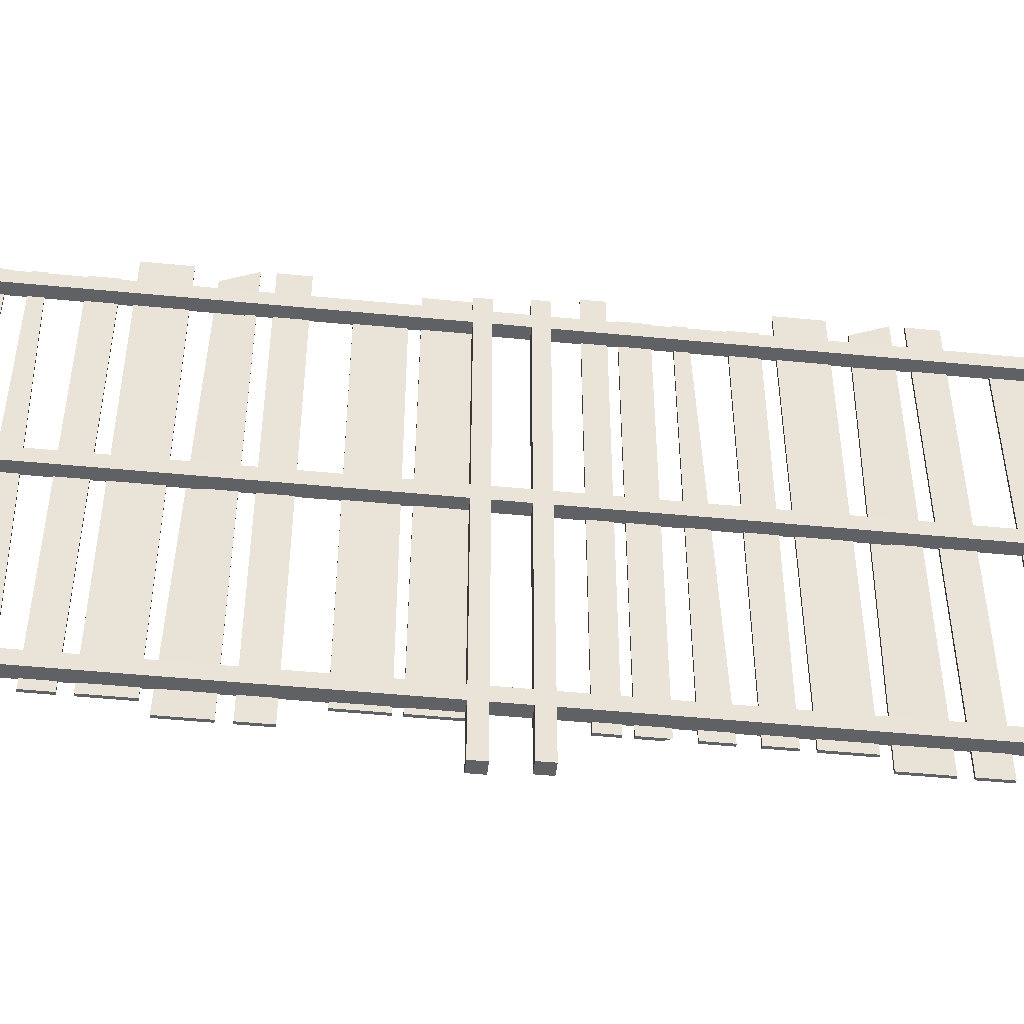
<metadata>
{"format":"obj","ext":"obj","renderer":"f3d","projection":"perspective","resolution":1024,"background":"white","views":[{"elev":-48.4,"azim":83.8,"up":"+Y"}]}
</metadata>
<code>
v -78.47 37.89 -100
v -78.47 37.89 -74.64
v -100 37.89 -74.64
v -100 37.89 -100
v -78.47 876 -100
v -78.47 876 -74.64
v -100 876 -74.64
v -100 876 -100
v -78.47 849.2 -124.6
v -78.47 823.8 -124.6
v -100 823.8 -124.6
v -100 849.2 -124.6
v -78.47 849.2 716.5
v -78.47 823.8 716.5
v -100 823.8 716.5
v -100 849.2 716.5
v -78.47 882 692.7
v -78.47 882 667.4
v -100 882 667.4
v -100 882 692.7
v -78.47 43.85 692.7
v -78.47 43.85 667.4
v -100 43.85 667.4
v -100 43.85 692.7
v -78.47 131.2 710.5
v -78.47 156.5 710.5
v -100 156.5 710.5
v -100 131.2 710.5
v -78.47 131.2 -130.5
v -78.47 156.5 -130.5
v -100 156.5 -130.5
v -100 131.2 -130.5
v -78.47 477 710.5
v -78.47 502.3 710.5
v -100 502.3 710.5
v -100 477 710.5
v -78.47 477 -130.5
v -78.47 502.3 -130.5
v -100 502.3 -130.5
v -100 477 -130.5
v -98.51 891.5 -76.89
v -98.51 121.2 -76.89
v -98.51 891.5 -8.568
v -98.51 121.2 -4.552
v -103.2 891.5 -76.89
v -103.2 121.2 -76.89
v -103.2 891.5 -8.568
v -103.2 121.2 -4.552
v -98.51 864.1 8.569
v -98.51 121.2 8.569
v -98.51 864.1 80.9
v -98.51 121.2 80.9
v -103.2 864.1 8.569
v -103.2 121.2 8.569
v -103.2 864.1 80.9
v -103.2 121.2 80.9
v -98.51 917.8 137.8
v -98.51 89.32 137.8
v -98.51 917.8 185.5
v -98.51 89.32 185.5
v -103.2 917.8 137.8
v -103.2 89.32 137.8
v -103.2 917.8 185.5
v -103.2 89.32 185.5
v -98.51 917.8 206.5
v -98.51 89.32 206.5
v -110.2 905.1 260.8
v -98.51 89.32 278.9
v -103.2 917.8 206.5
v -103.2 89.32 206.5
v -114.8 905.1 260.8
v -103.2 89.32 278.9
v -98.51 917.8 293.5
v -98.51 113.9 293.5
v -98.51 917.8 365.8
v -98.51 113.9 365.8
v -103.2 917.8 293.5
v -103.2 113.9 293.5
v -103.2 917.8 365.8
v -103.2 113.9 365.8
v -98.51 877.4 386.1
v -98.51 113.9 386.1
v -98.51 877.4 429.8
v -98.51 113.9 429.8
v -103.2 877.4 386.1
v -103.2 113.9 386.1
v -103.2 877.4 429.8
v -103.2 113.9 429.8
v -98.51 877.4 482.6
v -98.51 113.9 459.1
v -98.51 877.4 502.8
v -98.51 113.9 502.8
v -103.2 877.4 482.6
v -103.2 113.9 459.1
v -103.2 877.4 502.8
v -103.2 113.9 502.8
v -98.51 877.4 532.4
v -98.51 113.9 532.4
v -98.51 877.4 576.1
v -98.51 113.9 576.1
v -103.2 877.4 532.4
v -103.2 113.9 543.8
v -103.2 877.4 576.1
v -103.2 113.9 576.1
v -98.51 917.8 590.5
v -98.51 113.9 590.5
v -98.51 917.8 625.2
v -98.51 113.9 625.2
v -103.2 917.8 590.5
v -103.2 113.9 590.5
v -103.2 917.8 625.2
v -103.2 113.9 625.2
v -99.21 495.7 -95.84
v -99.21 481.9 -95.84
v -99.21 495.7 -82.03
v -99.21 481.9 -82.03
v -102.6 495.7 -95.84
v -102.6 481.9 -95.84
v -102.6 495.7 -82.03
v -102.6 481.9 -82.03
v -102.6 488.8 -94.94
v -102.6 494.5 -90.79
v -102.6 492.3 -84.08
v -102.6 485.3 -84.08
v -102.6 483.1 -90.79
v -103.4 494.5 -90.79
v -103.4 488.8 -94.94
v -103.4 492.3 -84.08
v -103.4 485.3 -84.08
v -103.4 483.1 -90.79
v -104.8 492.7 -90.2
v -104.8 488.8 -93.03
v -104.8 491.2 -85.62
v -104.8 486.4 -85.62
v -104.8 484.9 -90.2
v -105.5 492.7 -90.2
v -105.5 488.8 -93.03
v -105.5 491.2 -85.62
v -105.5 486.4 -85.62
v -105.5 484.9 -90.2
v -99.21 842.9 -95.84
v -99.21 829.1 -95.84
v -99.21 842.9 -82.03
v -99.21 829.1 -82.03
v -102.6 842.9 -95.84
v -102.6 829.1 -95.84
v -102.6 842.9 -82.03
v -102.6 829.1 -82.03
v -102.6 836 -94.94
v -102.6 841.7 -90.79
v -102.6 839.5 -84.08
v -102.6 832.5 -84.08
v -102.6 830.3 -90.79
v -103.4 841.7 -90.79
v -103.4 836 -94.94
v -103.4 839.5 -84.08
v -103.4 832.5 -84.08
v -103.4 830.3 -90.79
v -104.8 839.9 -90.2
v -104.8 836 -93.03
v -104.8 838.4 -85.62
v -104.8 833.6 -85.62
v -104.8 832.1 -90.2
v -105.5 839.9 -90.2
v -105.5 836 -93.03
v -105.5 838.4 -85.62
v -105.5 833.6 -85.62
v -105.5 832.1 -90.2
v -99.21 151.1 -95.84
v -99.21 137.3 -95.84
v -99.21 151.1 -82.03
v -99.21 137.3 -82.03
v -102.6 151.1 -95.84
v -102.6 137.3 -95.84
v -102.6 151.1 -82.03
v -102.6 137.3 -82.03
v -102.6 144.2 -94.94
v -102.6 149.9 -90.79
v -102.6 147.7 -84.08
v -102.6 140.7 -84.08
v -102.6 138.5 -90.79
v -103.4 149.9 -90.79
v -103.4 144.2 -94.94
v -103.4 147.7 -84.08
v -103.4 140.7 -84.08
v -103.4 138.5 -90.79
v -104.8 148.1 -90.2
v -104.8 144.2 -93.03
v -104.8 146.6 -85.62
v -104.8 141.8 -85.62
v -104.8 140.3 -90.2
v -105.5 148.1 -90.2
v -105.5 144.2 -93.03
v -105.5 146.6 -85.62
v -105.5 141.8 -85.62
v -105.5 140.3 -90.2
v -99.21 151.1 672.4
v -99.21 137.3 672.4
v -99.21 151.1 686.2
v -99.21 137.3 686.2
v -102.6 151.1 672.4
v -102.6 137.3 672.4
v -102.6 151.1 686.2
v -102.6 137.3 686.2
v -102.6 144.2 673.3
v -102.6 149.9 677.4
v -102.6 147.7 684.2
v -102.6 140.7 684.2
v -102.6 138.5 677.4
v -103.4 149.9 677.4
v -103.4 144.2 673.3
v -103.4 147.7 684.2
v -103.4 140.7 684.2
v -103.4 138.5 677.4
v -104.8 148.1 678
v -104.8 144.2 675.2
v -104.8 146.6 682.6
v -104.8 141.8 682.6
v -104.8 140.3 678
v -105.5 148.1 678
v -105.5 144.2 675.2
v -105.5 146.6 682.6
v -105.5 141.8 682.6
v -105.5 140.3 678
v -99.21 497.2 672.4
v -99.21 483.4 672.4
v -99.21 497.2 686.2
v -99.21 483.4 686.2
v -102.6 497.2 672.4
v -102.6 483.4 672.4
v -102.6 497.2 686.2
v -102.6 483.4 686.2
v -102.6 490.3 673.3
v -102.6 496 677.4
v -102.6 493.8 684.2
v -102.6 486.7 684.2
v -102.6 484.6 677.4
v -103.4 496 677.4
v -103.4 490.3 673.3
v -103.4 493.8 684.2
v -103.4 486.7 684.2
v -103.4 484.6 677.4
v -104.8 494.2 678
v -104.8 490.3 675.2
v -104.8 492.7 682.6
v -104.8 487.9 682.6
v -104.8 486.4 678
v -105.5 494.2 678
v -105.5 490.3 675.2
v -105.5 492.7 682.6
v -105.5 487.9 682.6
v -105.5 486.4 678
v -99.21 844.4 672.4
v -99.21 830.6 672.4
v -99.21 844.4 686.2
v -99.21 830.6 686.2
v -102.6 844.4 672.4
v -102.6 830.6 672.4
v -102.6 844.4 686.2
v -102.6 830.6 686.2
v -102.6 837.5 673.3
v -102.6 843.2 677.4
v -102.6 841 684.2
v -102.6 834 684.2
v -102.6 831.8 677.4
v -103.4 843.2 677.4
v -103.4 837.5 673.3
v -103.4 841 684.2
v -103.4 834 684.2
v -103.4 831.8 677.4
v -104.8 841.4 678
v -104.8 837.5 675.2
v -104.8 839.9 682.6
v -104.8 835.1 682.6
v -104.8 833.6 678
v -105.5 841.4 678
v -105.5 837.5 675.2
v -105.5 839.9 682.6
v -105.5 835.1 682.6
v -105.5 833.6 678
v -78.47 37.89 -944
v -78.47 37.89 -918.7
v -100 37.89 -918.7
v -100 37.89 -944
v -78.47 876 -944
v -78.47 876 -918.7
v -100 876 -918.7
v -100 876 -944
v -78.47 849.2 -965.7
v -78.47 823.8 -965.7
v -100 823.8 -965.7
v -100 849.2 -965.7
v -78.47 849.2 -124.6
v -78.47 823.8 -124.6
v -100 823.8 -124.6
v -100 849.2 -124.6
v -78.47 882 -151.3
v -78.47 882 -176.7
v -100 882 -176.7
v -100 882 -151.3
v -78.47 43.85 -151.3
v -78.47 43.85 -176.7
v -100 43.85 -176.7
v -100 43.85 -151.3
v -78.47 131.2 -130.5
v -78.47 156.5 -130.5
v -100 156.5 -130.5
v -100 131.2 -130.5
v -78.47 131.2 -971.6
v -78.47 156.5 -971.6
v -100 156.5 -971.6
v -100 131.2 -971.6
v -78.47 477 -130.5
v -78.47 502.3 -130.5
v -100 502.3 -130.5
v -100 477 -130.5
v -78.47 477 -971.6
v -78.47 502.3 -971.6
v -100 502.3 -971.6
v -100 477 -971.6
v -98.51 891.5 -920.9
v -98.51 121.2 -920.9
v -98.51 891.5 -852.6
v -98.51 121.2 -848.6
v -103.2 891.5 -920.9
v -103.2 121.2 -920.9
v -103.2 891.5 -852.6
v -103.2 121.2 -848.6
v -98.51 864.1 -835.5
v -98.51 121.2 -835.5
v -98.51 864.1 -763.1
v -98.51 121.2 -763.1
v -103.2 864.1 -835.5
v -103.2 121.2 -835.5
v -103.2 864.1 -763.1
v -103.2 121.2 -763.1
v -98.51 917.8 -706.3
v -98.51 89.32 -706.3
v -98.51 917.8 -658.5
v -98.51 89.32 -658.5
v -103.2 917.8 -706.3
v -103.2 89.32 -706.3
v -103.2 917.8 -658.5
v -103.2 89.32 -658.5
v -98.51 917.8 -637.5
v -98.51 89.32 -637.5
v -110.2 905.1 -583.2
v -98.51 89.32 -565.2
v -103.2 917.8 -637.5
v -103.2 89.32 -637.5
v -114.8 905.1 -583.2
v -103.2 89.32 -565.2
v -98.51 917.8 -550.5
v -98.51 113.9 -550.5
v -98.51 917.8 -478.2
v -98.51 113.9 -478.2
v -103.2 917.8 -550.5
v -103.2 113.9 -550.5
v -103.2 917.8 -478.2
v -103.2 113.9 -478.2
v -98.51 877.4 -457.9
v -98.51 113.9 -457.9
v -98.51 877.4 -414.2
v -98.51 113.9 -414.2
v -103.2 877.4 -457.9
v -103.2 113.9 -457.9
v -103.2 877.4 -414.2
v -103.2 113.9 -414.2
v -98.51 877.4 -361.4
v -98.51 113.9 -385
v -98.51 877.4 -341.3
v -98.51 113.9 -341.3
v -103.2 877.4 -361.4
v -103.2 113.9 -385
v -103.2 877.4 -341.3
v -103.2 113.9 -341.3
v -98.51 877.4 -311.6
v -98.51 113.9 -311.6
v -98.51 877.4 -267.9
v -98.51 113.9 -267.9
v -103.2 877.4 -311.6
v -103.2 113.9 -300.2
v -103.2 877.4 -267.9
v -103.2 113.9 -267.9
v -98.51 917.8 -253.5
v -98.51 113.9 -253.5
v -98.51 917.8 -218.8
v -98.51 113.9 -218.8
v -103.2 917.8 -253.5
v -103.2 113.9 -253.5
v -103.2 917.8 -218.8
v -103.2 113.9 -218.8
v -99.21 495.7 -939.9
v -99.21 481.9 -939.9
v -99.21 495.7 -926
v -99.21 481.9 -926
v -102.6 495.7 -939.9
v -102.6 481.9 -939.9
v -102.6 495.7 -926
v -102.6 481.9 -926
v -102.6 488.8 -939
v -102.6 494.5 -934.8
v -102.6 492.3 -928.1
v -102.6 485.3 -928.1
v -102.6 483.1 -934.8
v -103.4 494.5 -934.8
v -103.4 488.8 -939
v -103.4 492.3 -928.1
v -103.4 485.3 -928.1
v -103.4 483.1 -934.8
v -104.8 492.7 -934.2
v -104.8 488.8 -937
v -104.8 491.2 -929.6
v -104.8 486.4 -929.6
v -104.8 484.9 -934.2
v -105.5 492.7 -934.2
v -105.5 488.8 -937
v -105.5 491.2 -929.6
v -105.5 486.4 -929.6
v -105.5 484.9 -934.2
v -99.21 842.9 -939.9
v -99.21 829.1 -939.9
v -99.21 842.9 -926
v -99.21 829.1 -926
v -102.6 842.9 -939.9
v -102.6 829.1 -939.9
v -102.6 842.9 -926
v -102.6 829.1 -926
v -102.6 836 -939
v -102.6 841.7 -934.8
v -102.6 839.5 -928.1
v -102.6 832.5 -928.1
v -102.6 830.3 -934.8
v -103.4 841.7 -934.8
v -103.4 836 -939
v -103.4 839.5 -928.1
v -103.4 832.5 -928.1
v -103.4 830.3 -934.8
v -104.8 839.9 -934.2
v -104.8 836 -937
v -104.8 838.4 -929.6
v -104.8 833.6 -929.6
v -104.8 832.1 -934.2
v -105.5 839.9 -934.2
v -105.5 836 -937
v -105.5 838.4 -929.6
v -105.5 833.6 -929.6
v -105.5 832.1 -934.2
v -99.21 151.1 -939.9
v -99.21 137.3 -939.9
v -99.21 151.1 -926
v -99.21 137.3 -926
v -102.6 151.1 -939.9
v -102.6 137.3 -939.9
v -102.6 151.1 -926
v -102.6 137.3 -926
v -102.6 144.2 -939
v -102.6 149.9 -934.8
v -102.6 147.7 -928.1
v -102.6 140.7 -928.1
v -102.6 138.5 -934.8
v -103.4 149.9 -934.8
v -103.4 144.2 -939
v -103.4 147.7 -928.1
v -103.4 140.7 -928.1
v -103.4 138.5 -934.8
v -104.8 148.1 -934.2
v -104.8 144.2 -937
v -104.8 146.6 -929.6
v -104.8 141.8 -929.6
v -104.8 140.3 -934.2
v -105.5 148.1 -934.2
v -105.5 144.2 -937
v -105.5 146.6 -929.6
v -105.5 141.8 -929.6
v -105.5 140.3 -934.2
v -99.21 151.1 -171.6
v -99.21 137.3 -171.6
v -99.21 151.1 -157.8
v -99.21 137.3 -157.8
v -102.6 151.1 -171.6
v -102.6 137.3 -171.6
v -102.6 151.1 -157.8
v -102.6 137.3 -157.8
v -102.6 144.2 -170.7
v -102.6 149.9 -166.6
v -102.6 147.7 -159.9
v -102.6 140.7 -159.9
v -102.6 138.5 -166.6
v -103.4 149.9 -166.6
v -103.4 144.2 -170.7
v -103.4 147.7 -159.9
v -103.4 140.7 -159.9
v -103.4 138.5 -166.6
v -104.8 148.1 -166
v -104.8 144.2 -168.8
v -104.8 146.6 -161.4
v -104.8 141.8 -161.4
v -104.8 140.3 -166
v -105.5 148.1 -166
v -105.5 144.2 -168.8
v -105.5 146.6 -161.4
v -105.5 141.8 -161.4
v -105.5 140.3 -166
v -99.21 497.2 -171.6
v -99.21 483.4 -171.6
v -99.21 497.2 -157.8
v -99.21 483.4 -157.8
v -102.6 497.2 -171.6
v -102.6 483.4 -171.6
v -102.6 497.2 -157.8
v -102.6 483.4 -157.8
v -102.6 490.3 -170.7
v -102.6 496 -166.6
v -102.6 493.8 -159.9
v -102.6 486.7 -159.9
v -102.6 484.6 -166.6
v -103.4 496 -166.6
v -103.4 490.3 -170.7
v -103.4 493.8 -159.9
v -103.4 486.7 -159.9
v -103.4 484.6 -166.6
v -104.8 494.2 -166
v -104.8 490.3 -168.8
v -104.8 492.7 -161.4
v -104.8 487.9 -161.4
v -104.8 486.4 -166
v -105.5 494.2 -166
v -105.5 490.3 -168.8
v -105.5 492.7 -161.4
v -105.5 487.9 -161.4
v -105.5 486.4 -166
v -99.21 844.4 -171.6
v -99.21 830.6 -171.6
v -99.21 844.4 -157.8
v -99.21 830.6 -157.8
v -102.6 844.4 -171.6
v -102.6 830.6 -171.6
v -102.6 844.4 -157.8
v -102.6 830.6 -157.8
v -102.6 837.5 -170.7
v -102.6 843.2 -166.6
v -102.6 841 -159.9
v -102.6 834 -159.9
v -102.6 831.8 -166.6
v -103.4 843.2 -166.6
v -103.4 837.5 -170.7
v -103.4 841 -159.9
v -103.4 834 -159.9
v -103.4 831.8 -166.6
v -104.8 841.4 -166
v -104.8 837.5 -168.8
v -104.8 839.9 -161.4
v -104.8 835.1 -161.4
v -104.8 833.6 -166
v -105.5 841.4 -166
v -105.5 837.5 -168.8
v -105.5 839.9 -161.4
v -105.5 835.1 -161.4
v -105.5 833.6 -166
g Cube
f 1 2 3 4
f 5 8 7 6
f 1 5 6 2
f 2 6 7 3
f 3 7 8 4
f 5 1 4 8
f 9 10 11 12
f 13 16 15 14
f 9 13 14 10
f 10 14 15 11
f 11 15 16 12
f 13 9 12 16
f 17 18 19 20
f 21 24 23 22
f 17 21 22 18
f 18 22 23 19
f 19 23 24 20
f 21 17 20 24
f 25 26 27 28
f 29 32 31 30
f 25 29 30 26
f 26 30 31 27
f 27 31 32 28
f 29 25 28 32
f 33 34 35 36
f 37 40 39 38
f 33 37 38 34
f 34 38 39 35
f 35 39 40 36
f 37 33 36 40
f 43 41 45 47
f 48 46 42 44
f 43 47 48 44
f 41 43 44 42
f 45 41 42 46
f 47 45 46 48
f 51 49 53 55
f 56 54 50 52
f 51 55 56 52
f 49 51 52 50
f 53 49 50 54
f 55 53 54 56
f 59 57 61 63
f 64 62 58 60
f 59 63 64 60
f 57 59 60 58
f 61 57 58 62
f 63 61 62 64
f 67 65 69 71
f 72 70 66 68
f 67 71 72 68
f 65 67 68 66
f 69 65 66 70
f 71 69 70 72
f 75 73 77 79
f 80 78 74 76
f 75 79 80 76
f 73 75 76 74
f 77 73 74 78
f 79 77 78 80
f 83 81 85 87
f 88 86 82 84
f 83 87 88 84
f 81 83 84 82
f 85 81 82 86
f 87 85 86 88
f 91 89 93 95
f 96 94 90 92
f 91 95 96 92
f 89 91 92 90
f 93 89 90 94
f 95 93 94 96
f 99 97 101 103
f 104 102 98 100
f 99 103 104 100
f 97 99 100 98
f 101 97 98 102
f 103 101 102 104
f 107 105 109 111
f 112 110 106 108
f 107 111 112 108
f 105 107 108 106
f 109 105 106 110
f 111 109 110 112
f 116 115 119 120
f 120 119 117 118
f 118 117 113 114
f 113 117 119 115
f 118 114 116 120
f 122 123 124 125 121
f 130 129 134 135
f 125 124 129 130
f 123 122 126 128
f 121 125 130 127
f 124 123 128 129
f 122 121 127 126
f 132 135 140 137
f 128 126 131 133
f 127 130 135 132
f 129 128 133 134
f 126 127 132 131
f 136 137 140 139 138
f 134 133 138 139
f 131 132 137 136
f 135 134 139 140
f 133 131 136 138
f 144 143 147 148
f 148 147 145 146
f 146 145 141 142
f 141 145 147 143
f 146 142 144 148
f 150 151 152 153 149
f 158 157 162 163
f 153 152 157 158
f 151 150 154 156
f 149 153 158 155
f 152 151 156 157
f 150 149 155 154
f 160 163 168 165
f 156 154 159 161
f 155 158 163 160
f 157 156 161 162
f 154 155 160 159
f 164 165 168 167 166
f 162 161 166 167
f 159 160 165 164
f 163 162 167 168
f 161 159 164 166
f 172 171 175 176
f 176 175 173 174
f 174 173 169 170
f 169 173 175 171
f 174 170 172 176
f 178 179 180 181 177
f 186 185 190 191
f 181 180 185 186
f 179 178 182 184
f 177 181 186 183
f 180 179 184 185
f 178 177 183 182
f 188 191 196 193
f 184 182 187 189
f 183 186 191 188
f 185 184 189 190
f 182 183 188 187
f 192 193 196 195 194
f 190 189 194 195
f 187 188 193 192
f 191 190 195 196
f 189 187 192 194
f 200 199 203 204
f 204 203 201 202
f 202 201 197 198
f 197 201 203 199
f 202 198 200 204
f 206 207 208 209 205
f 214 213 218 219
f 209 208 213 214
f 207 206 210 212
f 205 209 214 211
f 208 207 212 213
f 206 205 211 210
f 216 219 224 221
f 212 210 215 217
f 211 214 219 216
f 213 212 217 218
f 210 211 216 215
f 220 221 224 223 222
f 218 217 222 223
f 215 216 221 220
f 219 218 223 224
f 217 215 220 222
f 228 227 231 232
f 232 231 229 230
f 230 229 225 226
f 225 229 231 227
f 230 226 228 232
f 234 235 236 237 233
f 242 241 246 247
f 237 236 241 242
f 235 234 238 240
f 233 237 242 239
f 236 235 240 241
f 234 233 239 238
f 244 247 252 249
f 240 238 243 245
f 239 242 247 244
f 241 240 245 246
f 238 239 244 243
f 248 249 252 251 250
f 246 245 250 251
f 243 244 249 248
f 247 246 251 252
f 245 243 248 250
f 256 255 259 260
f 260 259 257 258
f 258 257 253 254
f 253 257 259 255
f 258 254 256 260
f 262 263 264 265 261
f 270 269 274 275
f 265 264 269 270
f 263 262 266 268
f 261 265 270 267
f 264 263 268 269
f 262 261 267 266
f 272 275 280 277
f 268 266 271 273
f 267 270 275 272
f 269 268 273 274
f 266 267 272 271
f 276 277 280 279 278
f 274 273 278 279
f 271 272 277 276
f 275 274 279 280
f 273 271 276 278
f 281 282 283 284
f 285 288 287 286
f 281 285 286 282
f 282 286 287 283
f 283 287 288 284
f 285 281 284 288
f 289 290 291 292
f 293 296 295 294
f 289 293 294 290
f 290 294 295 291
f 291 295 296 292
f 293 289 292 296
f 297 298 299 300
f 301 304 303 302
f 297 301 302 298
f 298 302 303 299
f 299 303 304 300
f 301 297 300 304
f 305 306 307 308
f 309 312 311 310
f 305 309 310 306
f 306 310 311 307
f 307 311 312 308
f 309 305 308 312
f 313 314 315 316
f 317 320 319 318
f 313 317 318 314
f 314 318 319 315
f 315 319 320 316
f 317 313 316 320
f 323 321 325 327
f 328 326 322 324
f 323 327 328 324
f 321 323 324 322
f 325 321 322 326
f 327 325 326 328
f 331 329 333 335
f 336 334 330 332
f 331 335 336 332
f 329 331 332 330
f 333 329 330 334
f 335 333 334 336
f 339 337 341 343
f 344 342 338 340
f 339 343 344 340
f 337 339 340 338
f 341 337 338 342
f 343 341 342 344
f 347 345 349 351
f 352 350 346 348
f 347 351 352 348
f 345 347 348 346
f 349 345 346 350
f 351 349 350 352
f 355 353 357 359
f 360 358 354 356
f 355 359 360 356
f 353 355 356 354
f 357 353 354 358
f 359 357 358 360
f 363 361 365 367
f 368 366 362 364
f 363 367 368 364
f 361 363 364 362
f 365 361 362 366
f 367 365 366 368
f 371 369 373 375
f 376 374 370 372
f 371 375 376 372
f 369 371 372 370
f 373 369 370 374
f 375 373 374 376
f 379 377 381 383
f 384 382 378 380
f 379 383 384 380
f 377 379 380 378
f 381 377 378 382
f 383 381 382 384
f 387 385 389 391
f 392 390 386 388
f 387 391 392 388
f 385 387 388 386
f 389 385 386 390
f 391 389 390 392
f 396 395 399 400
f 400 399 397 398
f 398 397 393 394
f 393 397 399 395
f 398 394 396 400
f 402 403 404 405 401
f 410 409 414 415
f 405 404 409 410
f 403 402 406 408
f 401 405 410 407
f 404 403 408 409
f 402 401 407 406
f 412 415 420 417
f 408 406 411 413
f 407 410 415 412
f 409 408 413 414
f 406 407 412 411
f 416 417 420 419 418
f 414 413 418 419
f 411 412 417 416
f 415 414 419 420
f 413 411 416 418
f 424 423 427 428
f 428 427 425 426
f 426 425 421 422
f 421 425 427 423
f 426 422 424 428
f 430 431 432 433 429
f 438 437 442 443
f 433 432 437 438
f 431 430 434 436
f 429 433 438 435
f 432 431 436 437
f 430 429 435 434
f 440 443 448 445
f 436 434 439 441
f 435 438 443 440
f 437 436 441 442
f 434 435 440 439
f 444 445 448 447 446
f 442 441 446 447
f 439 440 445 444
f 443 442 447 448
f 441 439 444 446
f 452 451 455 456
f 456 455 453 454
f 454 453 449 450
f 449 453 455 451
f 454 450 452 456
f 458 459 460 461 457
f 466 465 470 471
f 461 460 465 466
f 459 458 462 464
f 457 461 466 463
f 460 459 464 465
f 458 457 463 462
f 468 471 476 473
f 464 462 467 469
f 463 466 471 468
f 465 464 469 470
f 462 463 468 467
f 472 473 476 475 474
f 470 469 474 475
f 467 468 473 472
f 471 470 475 476
f 469 467 472 474
f 480 479 483 484
f 484 483 481 482
f 482 481 477 478
f 477 481 483 479
f 482 478 480 484
f 486 487 488 489 485
f 494 493 498 499
f 489 488 493 494
f 487 486 490 492
f 485 489 494 491
f 488 487 492 493
f 486 485 491 490
f 496 499 504 501
f 492 490 495 497
f 491 494 499 496
f 493 492 497 498
f 490 491 496 495
f 500 501 504 503 502
f 498 497 502 503
f 495 496 501 500
f 499 498 503 504
f 497 495 500 502
f 508 507 511 512
f 512 511 509 510
f 510 509 505 506
f 505 509 511 507
f 510 506 508 512
f 514 515 516 517 513
f 522 521 526 527
f 517 516 521 522
f 515 514 518 520
f 513 517 522 519
f 516 515 520 521
f 514 513 519 518
f 524 527 532 529
f 520 518 523 525
f 519 522 527 524
f 521 520 525 526
f 518 519 524 523
f 528 529 532 531 530
f 526 525 530 531
f 523 524 529 528
f 527 526 531 532
f 525 523 528 530
f 536 535 539 540
f 540 539 537 538
f 538 537 533 534
f 533 537 539 535
f 538 534 536 540
f 542 543 544 545 541
f 550 549 554 555
f 545 544 549 550
f 543 542 546 548
f 541 545 550 547
f 544 543 548 549
f 542 541 547 546
f 552 555 560 557
f 548 546 551 553
f 547 550 555 552
f 549 548 553 554
f 546 547 552 551
f 556 557 560 559 558
f 554 553 558 559
f 551 552 557 556
f 555 554 559 560
f 553 551 556 558

</code>
